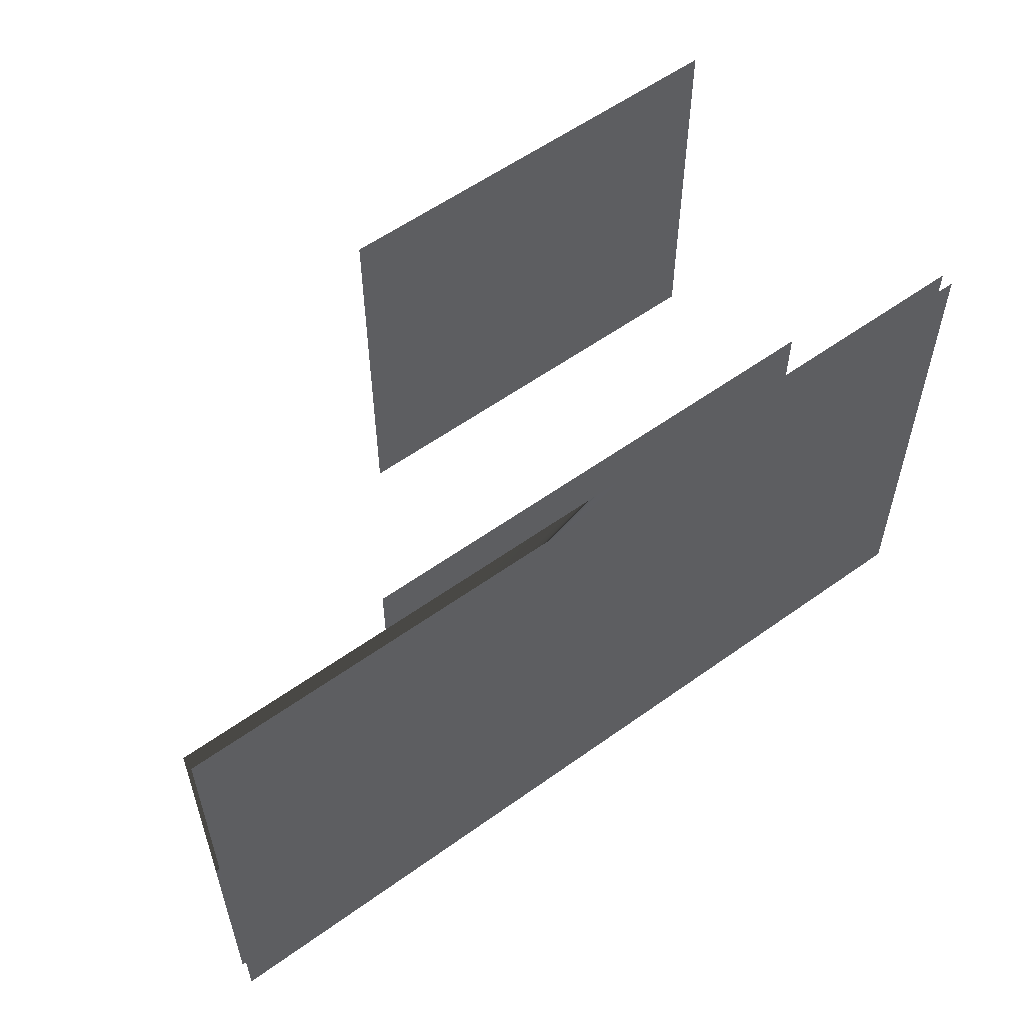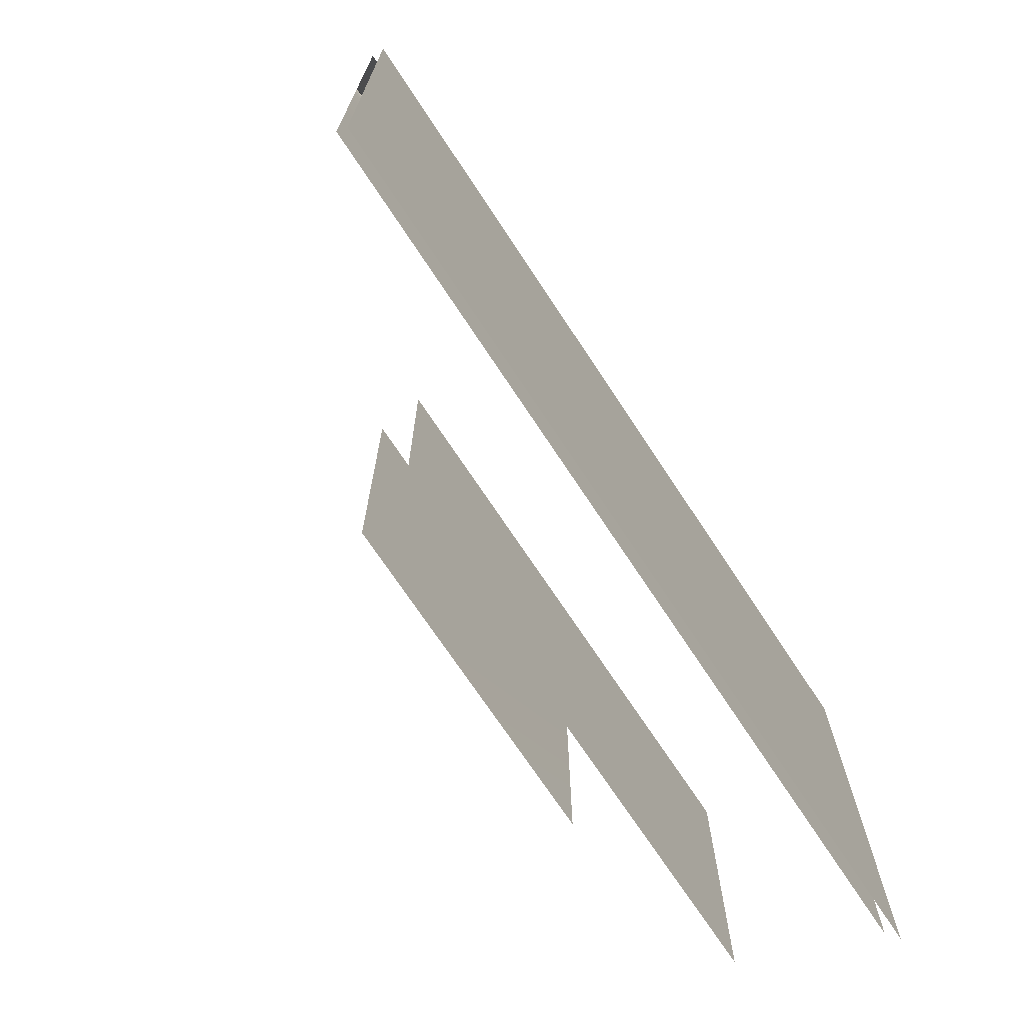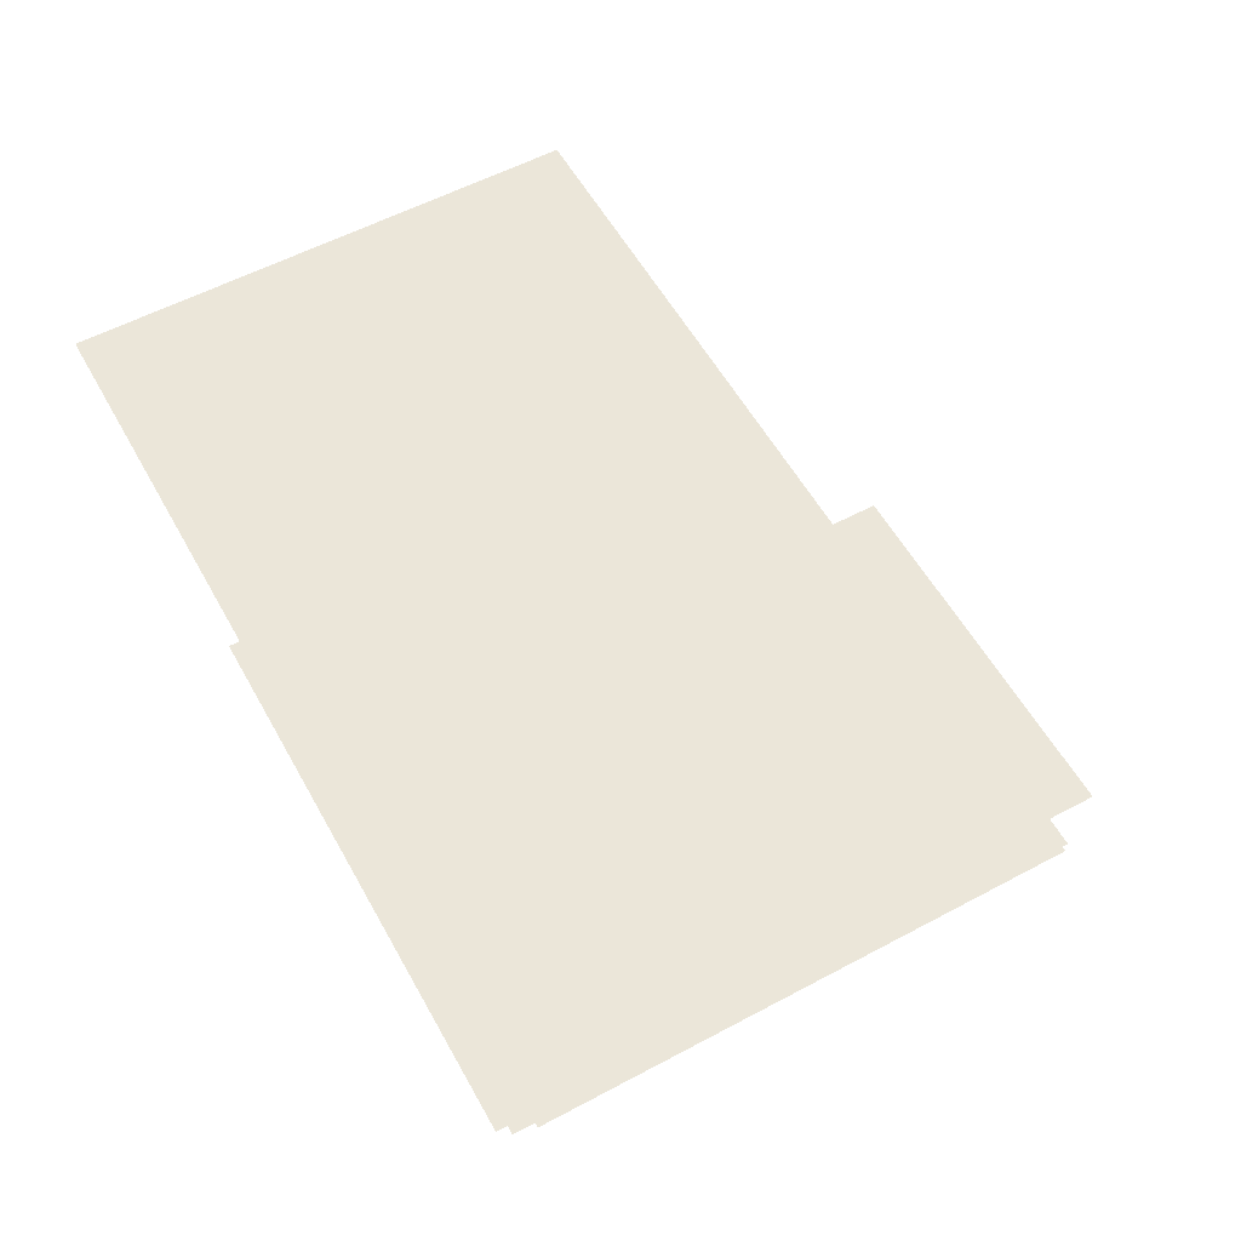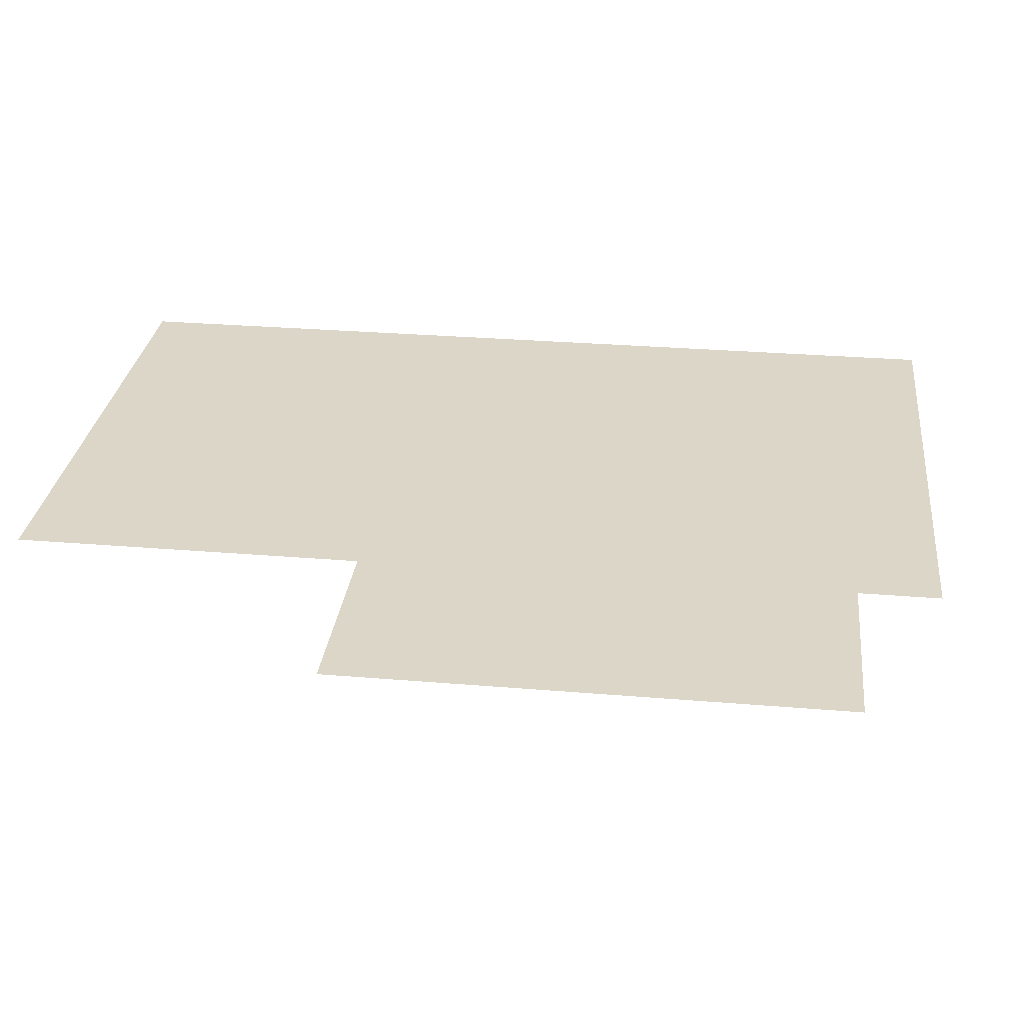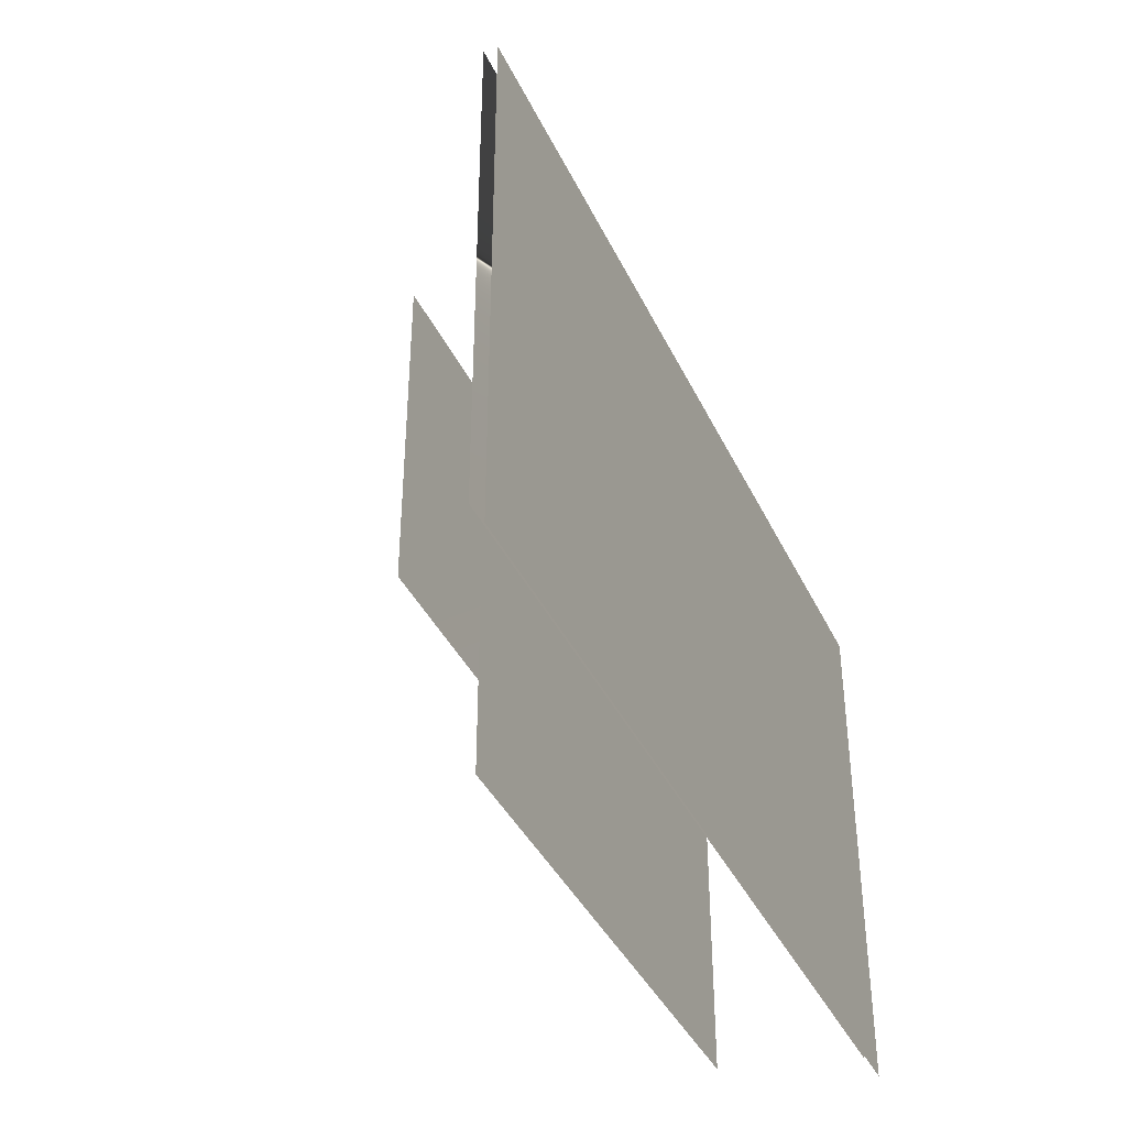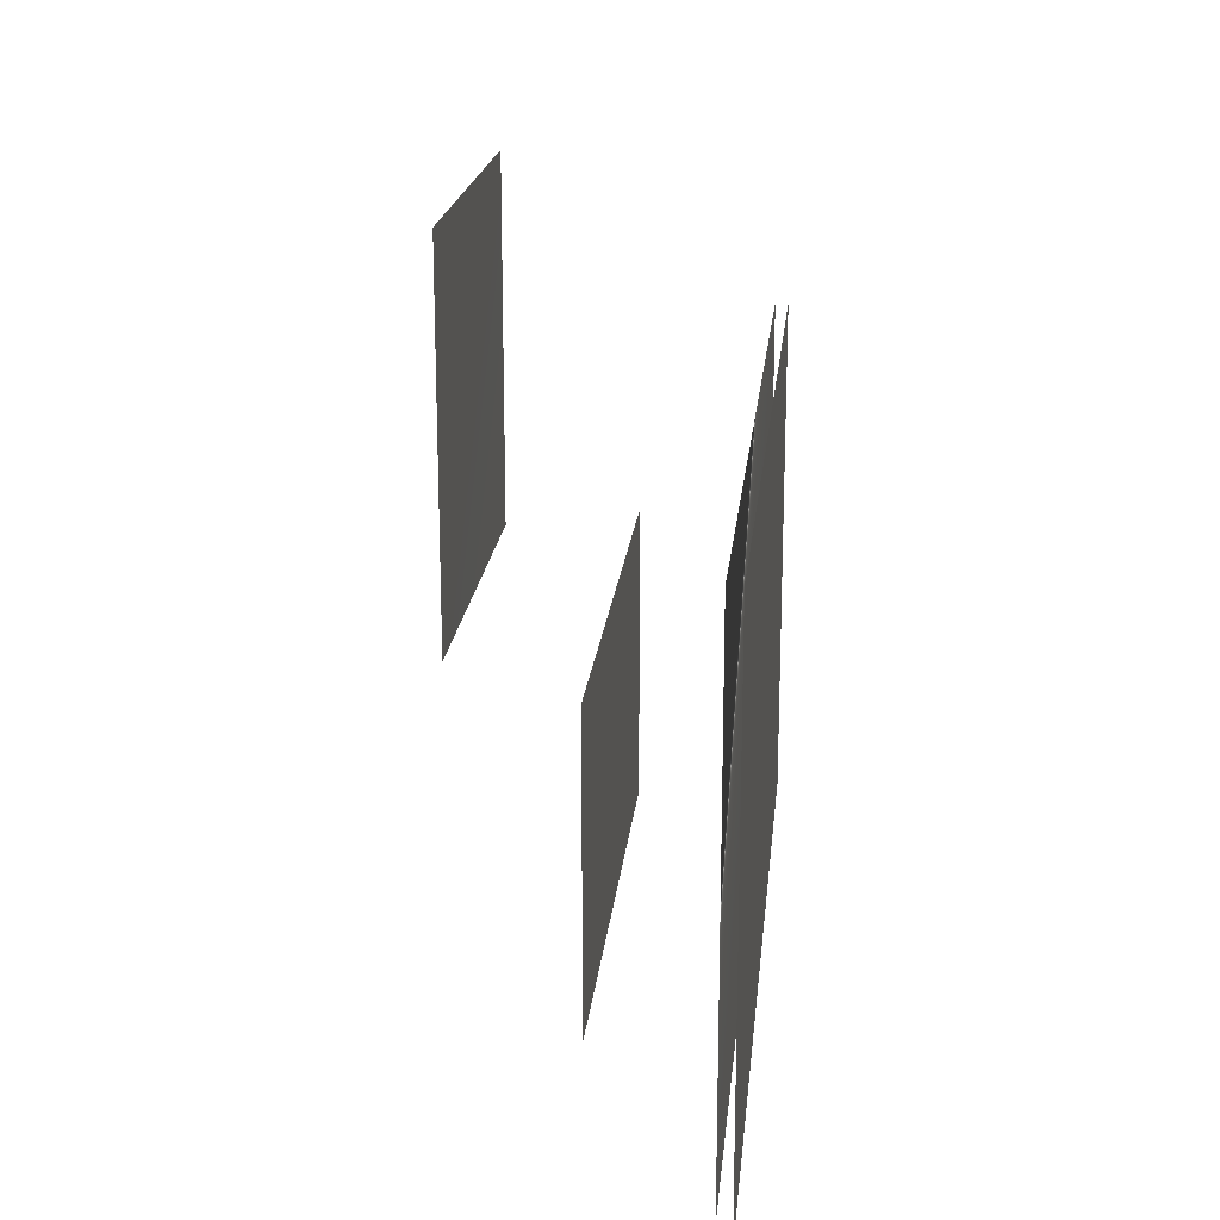
<metadata>
{"format":"obj","ext":"obj","renderer":"f3d","projection":"perspective","resolution":1024,"background":"white","views":[{"elev":57.5,"azim":143.3,"up":"+Z"},{"elev":-71.1,"azim":123.4,"up":"+Z"},{"elev":57.2,"azim":-119.0,"up":"+Y"},{"elev":30.1,"azim":-173.1,"up":"+Y"},{"elev":-39.3,"azim":113.5,"up":"+Z"},{"elev":19.0,"azim":95.6,"up":"+Z"}]}
</metadata>
<code>
v -11.14 37.3 3.17
v 6.016 37.3 -6.342
v -11.14 37.3 -6.342
v 6.016 37.3 3.17
v 0.4692 34.81 -6.588
v -10.01 34.81 -0.6812
v -10.01 34.81 -6.588
v 0.4692 34.81 -0.6812
v -8.739 32.37 6.394
v -1.166 32.37 -0.6812
v -1.166 32.37 6.394
v -8.739 32.37 -0.6812
v -11.14 37.55 -6.761
v 6.016 37.55 3.17
v -11.14 37.55 3.17
v 6.016 37.55 -6.761
g Building21_27465_89
f 1 3 2
f 2 4 1
f 5 7 6
f 6 8 5
f 9 11 10
f 10 12 9
f 13 15 14
f 14 16 13

</code>
